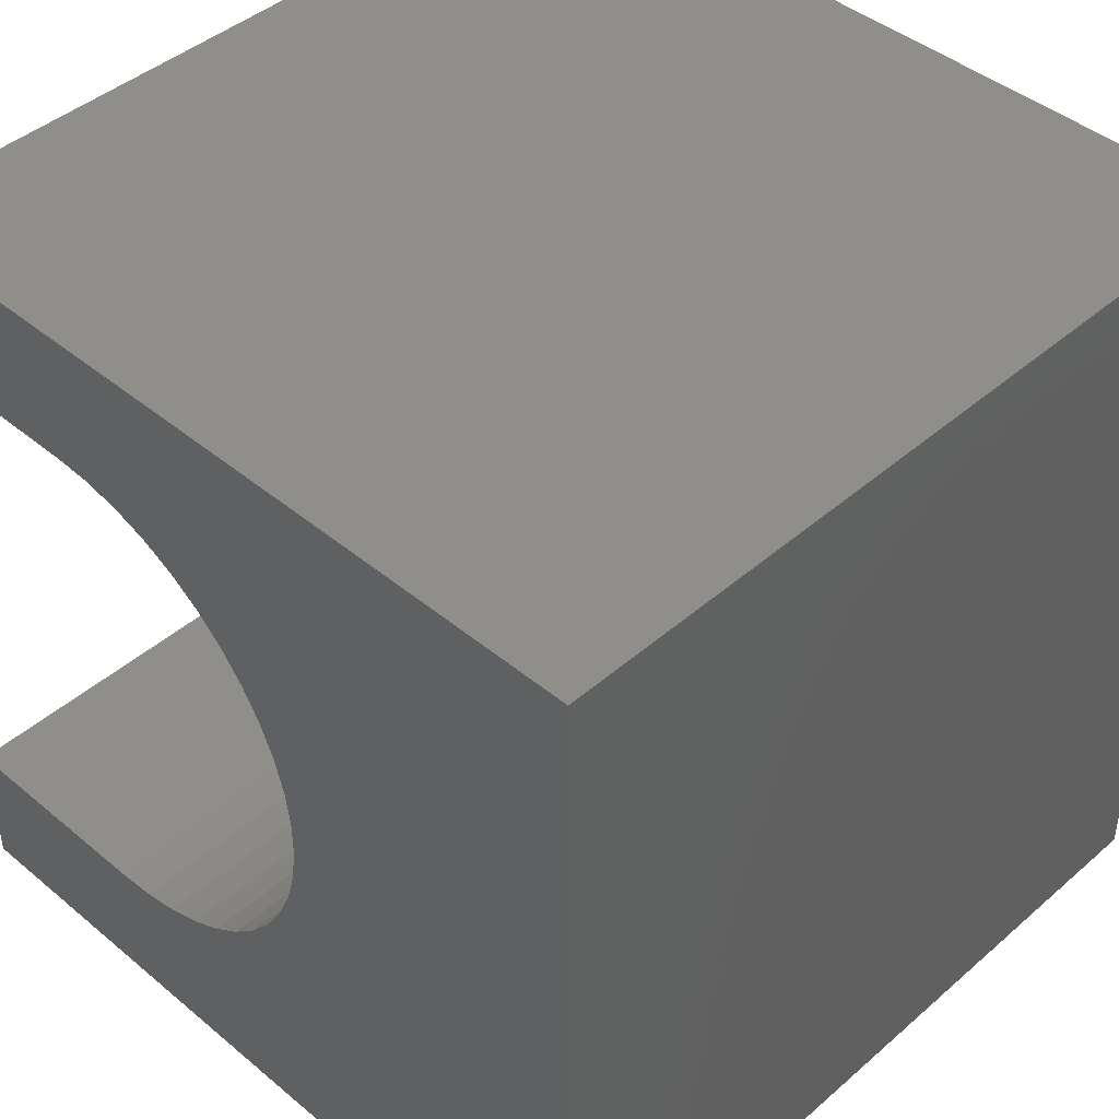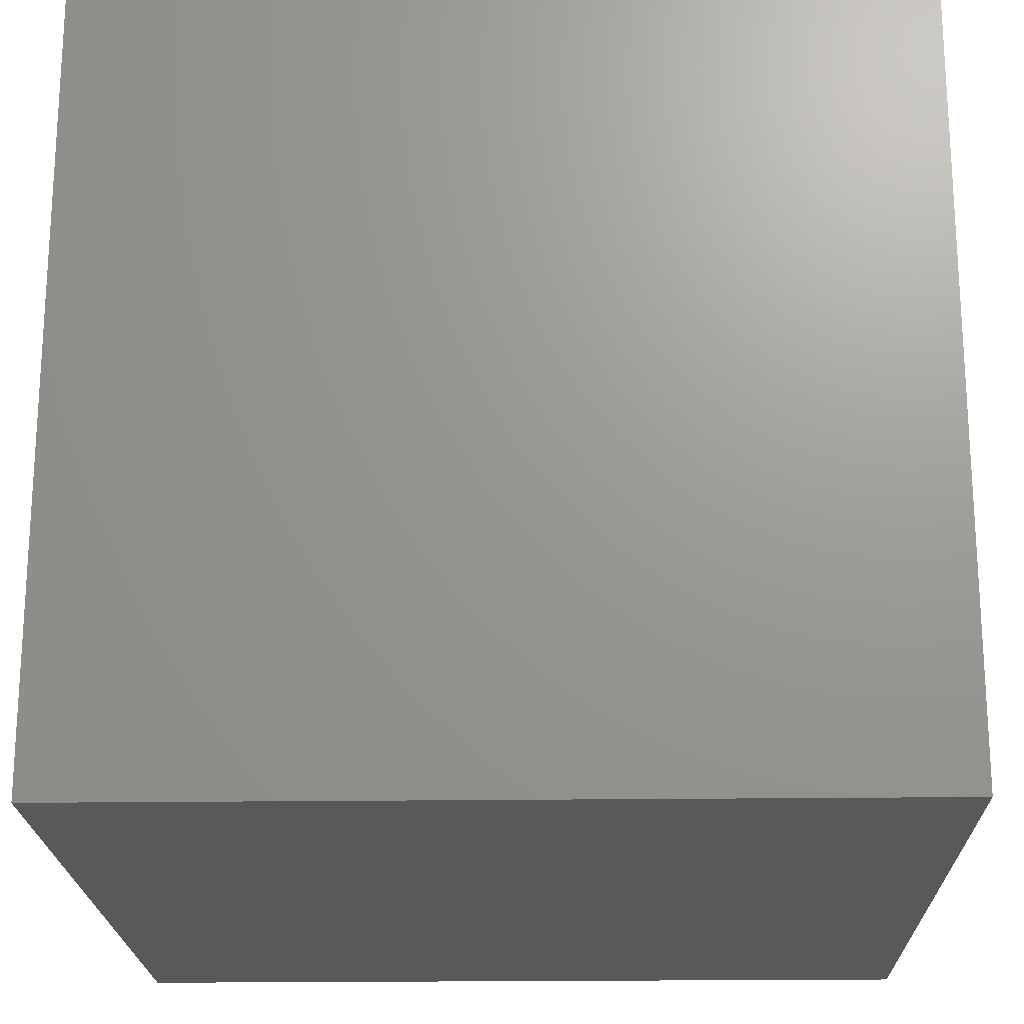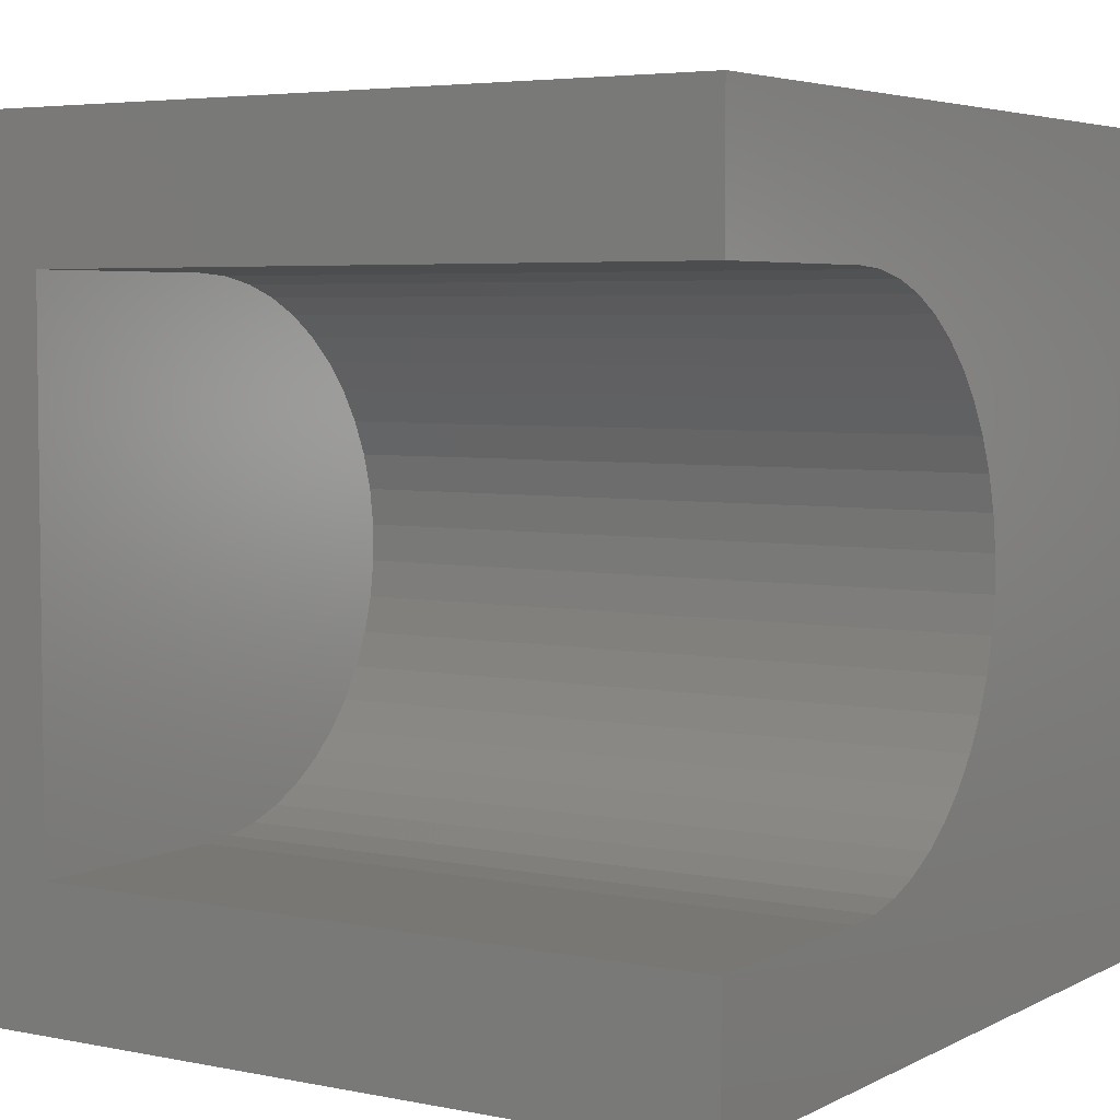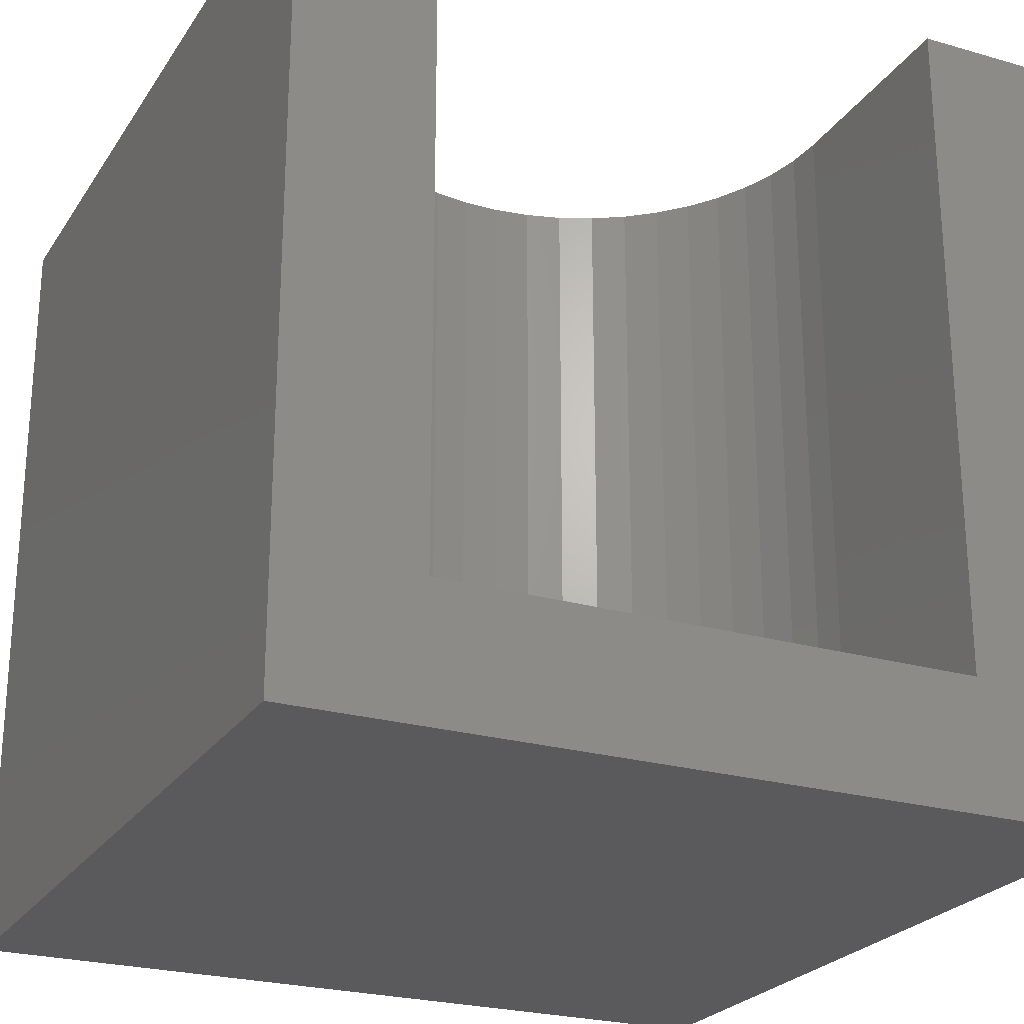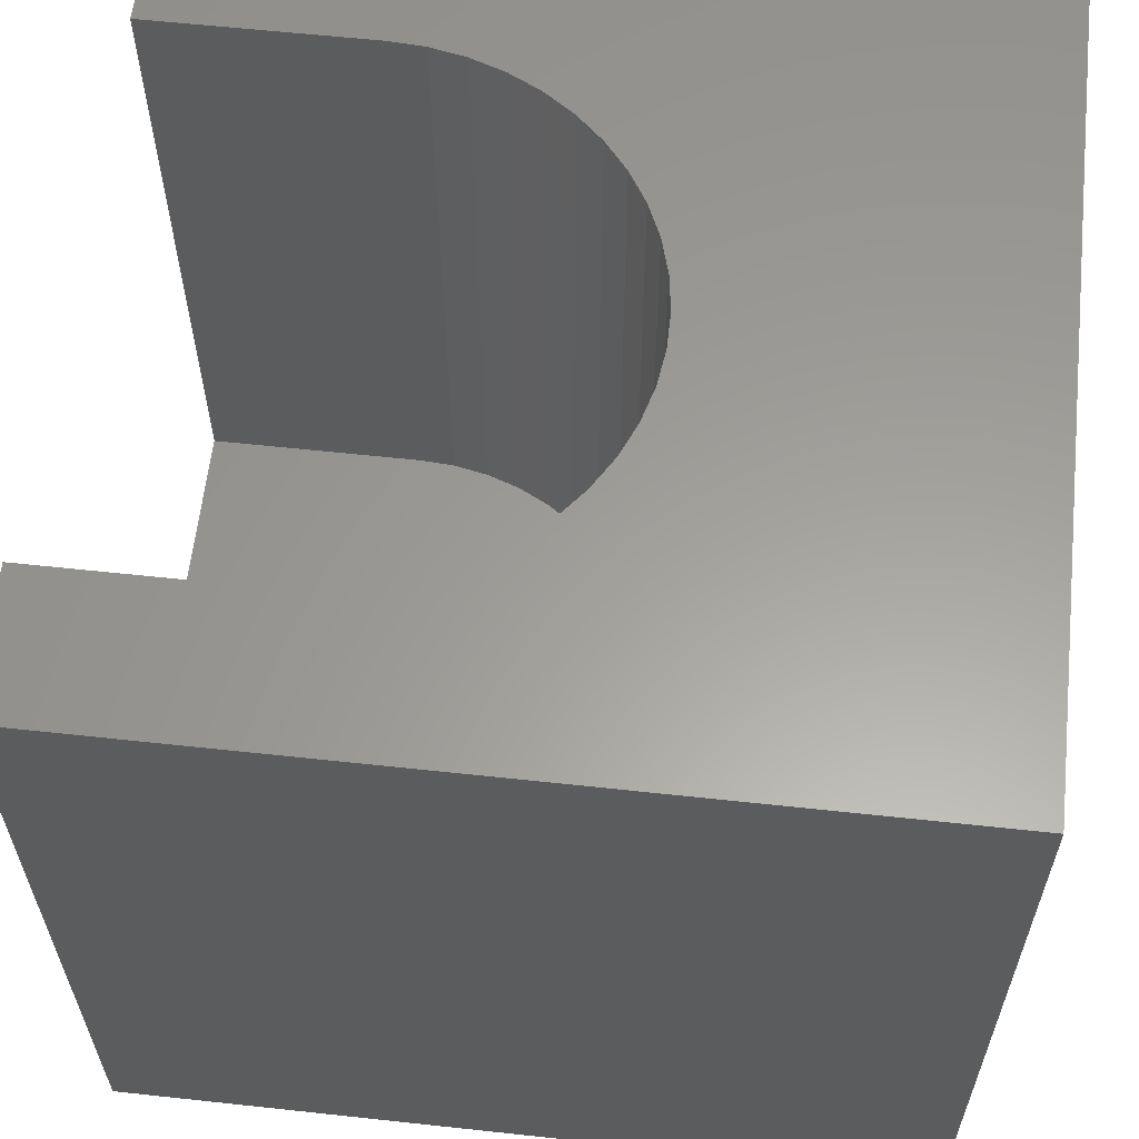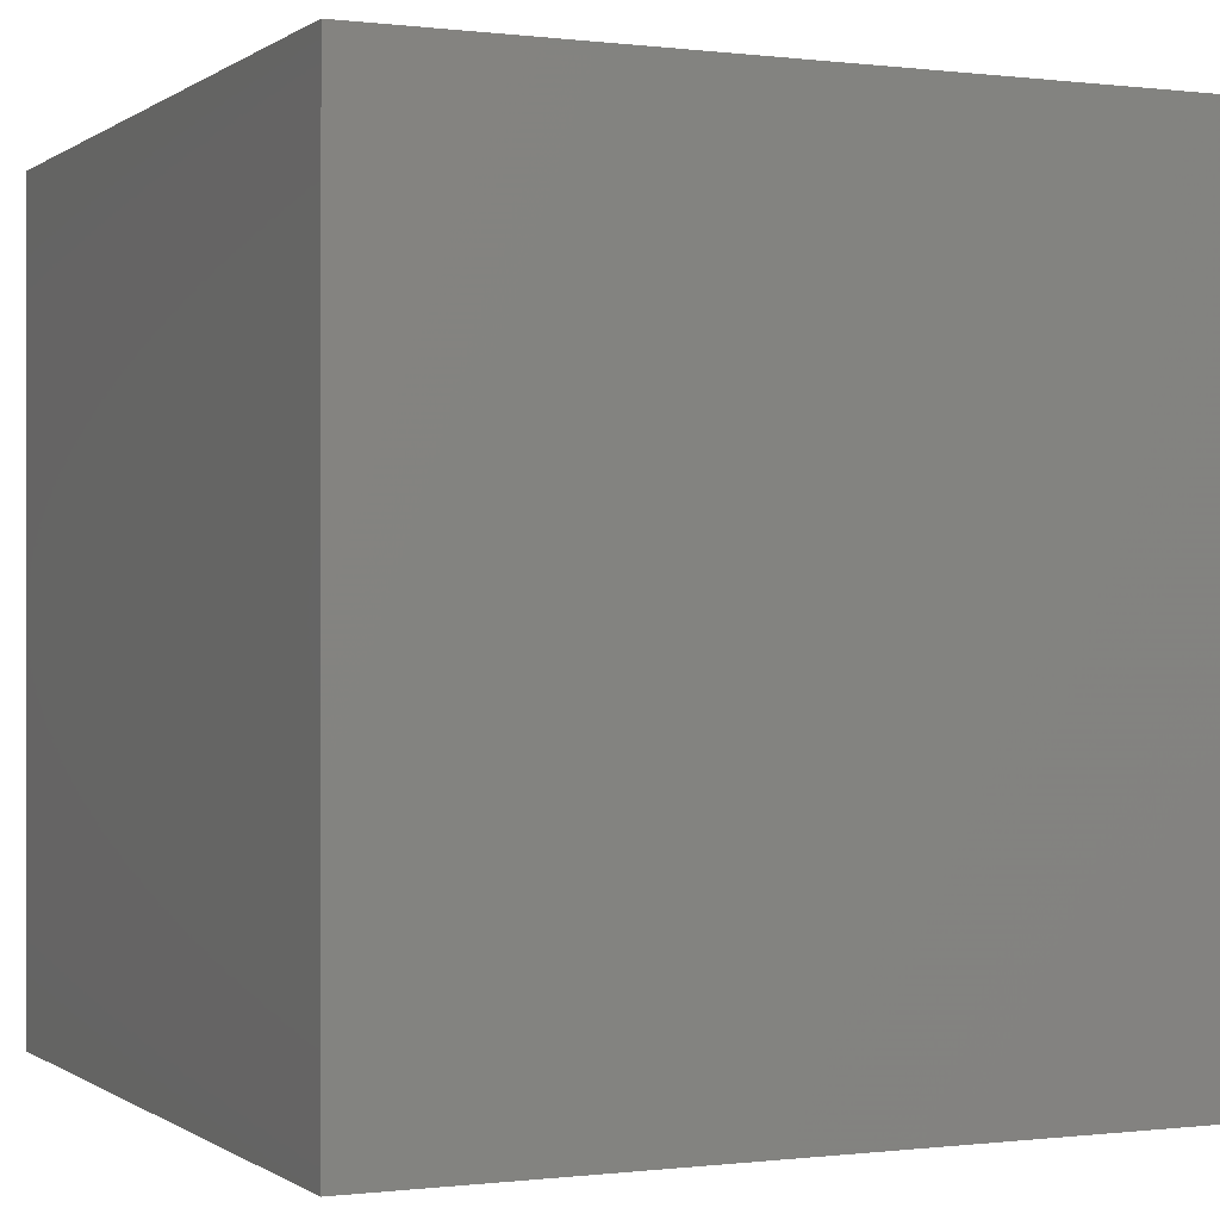
<metadata>
{"format":"stl","ext":"stl","renderer":"f3d","projection":"perspective","resolution":1024,"background":"white","views":[{"elev":43.6,"azim":44.4,"up":"+Y"},{"elev":-20.5,"azim":1.4,"up":"+Z"},{"elev":4.7,"azim":-57.2,"up":"+Y"},{"elev":-24.4,"azim":-115.4,"up":"+Z"},{"elev":60.7,"azim":6.3,"up":"+Z"},{"elev":-0.2,"azim":155.3,"up":"+Z"}]}
</metadata>
<code>
# stl→obj: 60 verts, 116 faces
v 0 8.293 10
v 0 10 10
v 0 8.293 1.601
v 0 10 0
v 0 1.707 1.601
v 0 0 0
v 0 1.707 10
v 0 0 10
v 5.922 4.33 10
v 5.801 3.897 10
v 10 0 10
v 2.698 8.293 10
v 10 10 10
v 5.622 3.485 10
v 5.389 3.101 10
v 5.105 2.752 10
v 3.147 8.262 10
v 3.587 8.171 10
v 4.01 8.02 10
v 4.409 7.814 10
v 4.776 7.554 10
v 5.105 7.248 10
v 4.776 2.446 10
v 4.409 2.186 10
v 4.01 1.98 10
v 3.587 1.829 10
v 3.147 1.738 10
v 2.698 1.707 10
v 5.389 6.899 10
v 5.622 6.515 10
v 5.801 6.103 10
v 5.922 5.67 10
v 5.984 5.225 10
v 5.984 4.775 10
v 10 10 0
v 10 0 0
v 2.698 8.293 1.601
v 2.698 1.707 1.601
v 3.147 1.738 1.601
v 3.587 1.829 1.601
v 4.01 1.98 1.601
v 4.409 2.186 1.601
v 4.776 2.446 1.601
v 5.105 2.752 1.601
v 5.801 3.897 1.601
v 5.922 4.33 1.601
v 5.389 6.899 1.601
v 5.984 4.775 1.601
v 5.622 3.485 1.601
v 5.105 7.248 1.601
v 4.776 7.554 1.601
v 4.409 7.814 1.601
v 4.01 8.02 1.601
v 3.587 8.171 1.601
v 5.389 3.101 1.601
v 3.147 8.262 1.601
v 5.984 5.225 1.601
v 5.922 5.67 1.601
v 5.622 6.515 1.601
v 5.801 6.103 1.601
f 1 2 3
f 3 2 4
f 3 4 5
f 5 4 6
f 5 6 7
f 7 6 8
f 9 10 11
f 2 1 12
f 2 12 13
f 10 14 11
f 11 14 15
f 11 15 16
f 12 17 13
f 13 17 18
f 13 18 19
f 19 20 13
f 13 20 21
f 13 21 22
f 16 23 11
f 11 23 24
f 11 24 25
f 25 26 11
f 11 26 27
f 11 27 8
f 8 27 28
f 8 28 7
f 22 29 13
f 13 29 30
f 13 30 31
f 31 32 13
f 13 32 33
f 13 33 11
f 11 33 34
f 11 34 9
f 35 13 36
f 36 13 11
f 4 35 6
f 6 35 36
f 13 35 2
f 2 35 4
f 36 11 6
f 6 11 8
f 3 5 37
f 37 5 38
f 38 39 37
f 37 39 40
f 37 40 41
f 41 42 37
f 37 42 43
f 37 43 44
f 45 46 47
f 47 46 48
f 45 47 49
f 49 47 50
f 49 50 51
f 51 52 49
f 49 52 53
f 49 53 54
f 44 55 37
f 37 55 49
f 37 49 56
f 56 49 54
f 48 57 47
f 47 57 58
f 47 58 59
f 59 58 60
f 3 37 1
f 1 37 12
f 38 28 27
f 38 27 39
f 39 27 26
f 39 26 40
f 40 26 25
f 40 25 41
f 41 25 24
f 41 24 42
f 42 24 23
f 42 23 43
f 43 23 16
f 43 16 44
f 44 16 15
f 44 15 55
f 55 15 14
f 55 14 49
f 49 14 10
f 49 10 45
f 45 10 9
f 45 9 46
f 46 9 34
f 46 34 48
f 48 34 33
f 48 33 57
f 57 33 32
f 57 32 58
f 58 32 31
f 58 31 60
f 60 31 30
f 60 30 59
f 59 30 29
f 59 29 47
f 47 29 22
f 47 22 50
f 50 22 21
f 50 21 51
f 51 21 20
f 51 20 52
f 52 20 19
f 52 19 53
f 53 19 18
f 53 18 54
f 54 18 17
f 54 17 56
f 56 17 12
f 56 12 37
f 38 5 28
f 28 5 7

</code>
